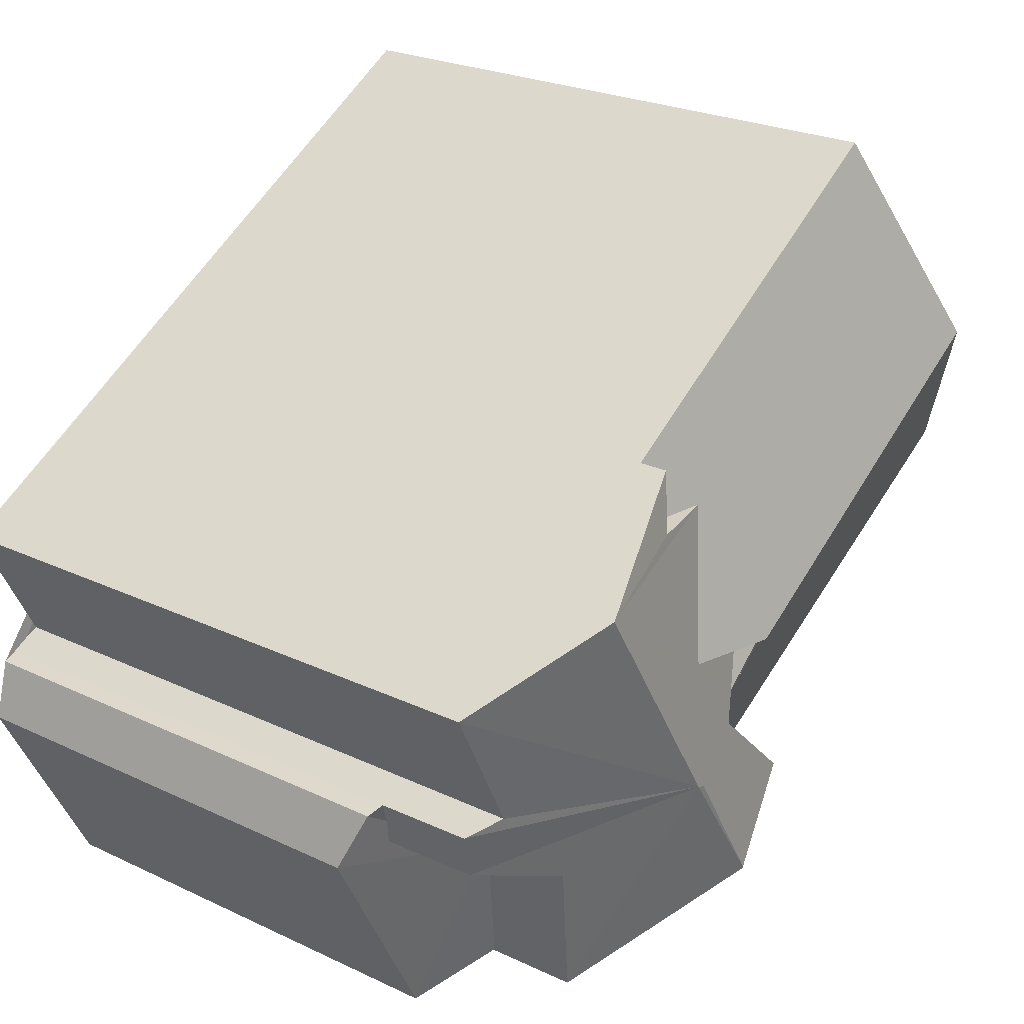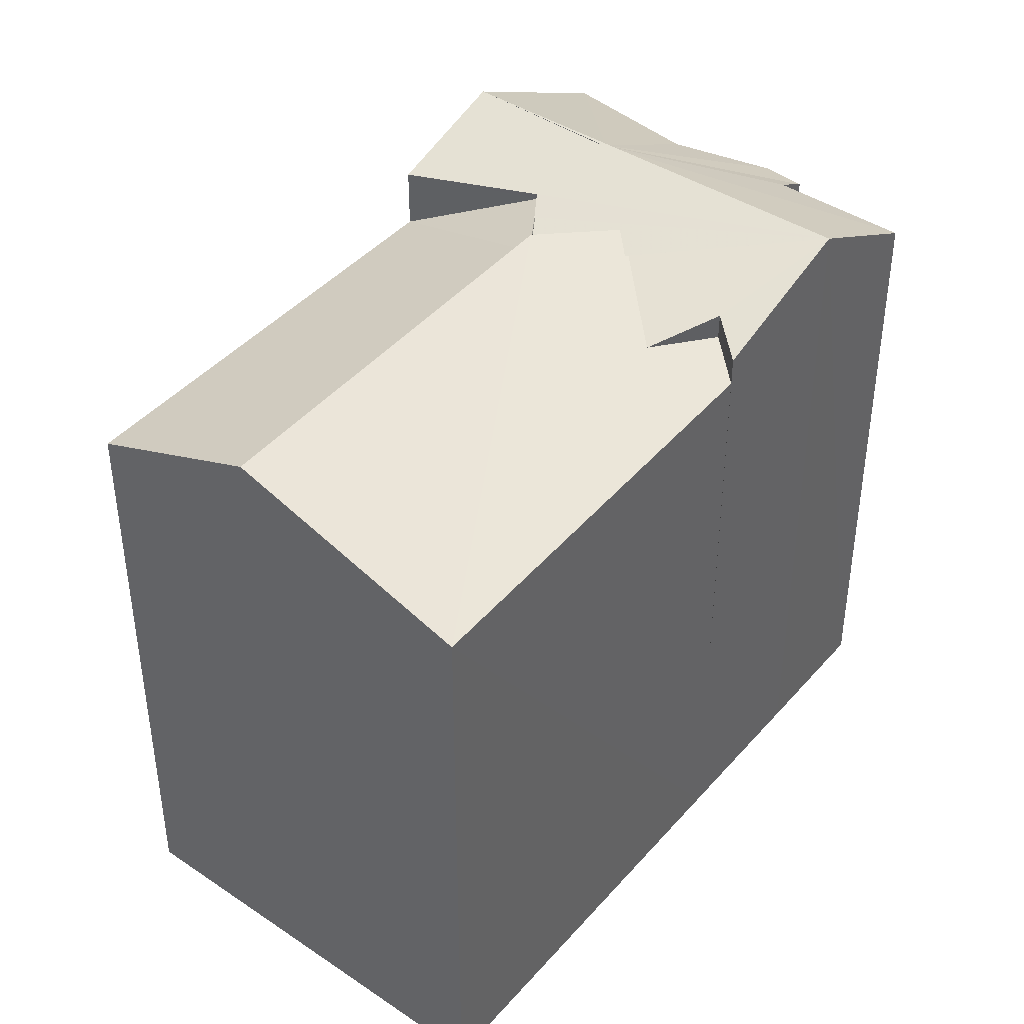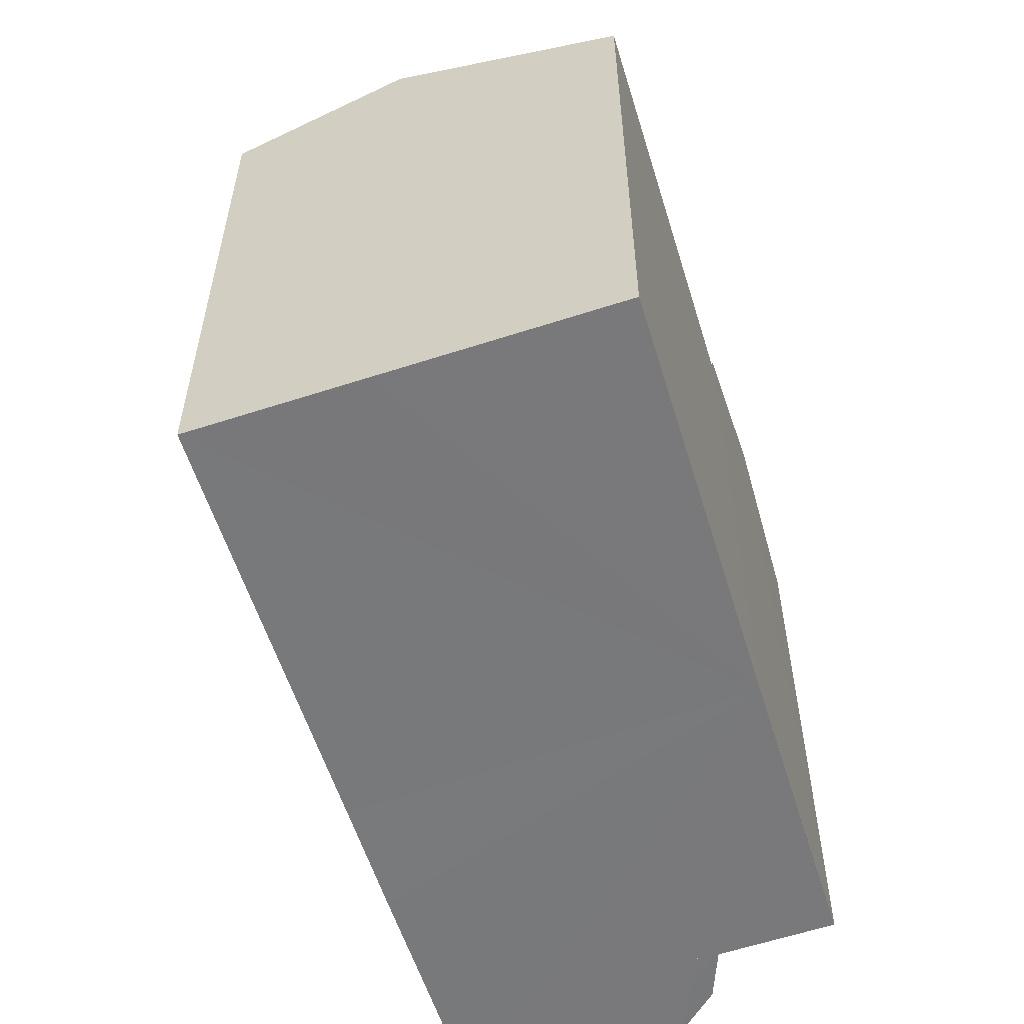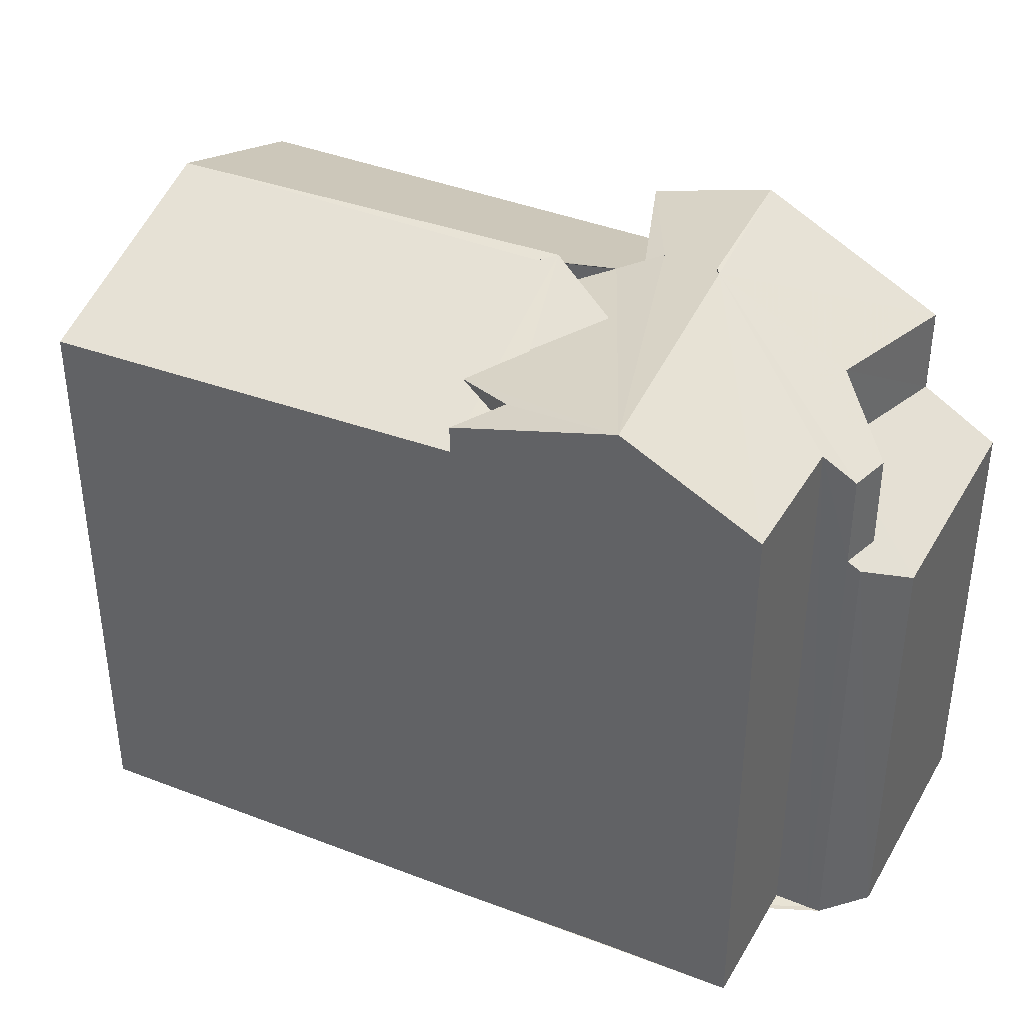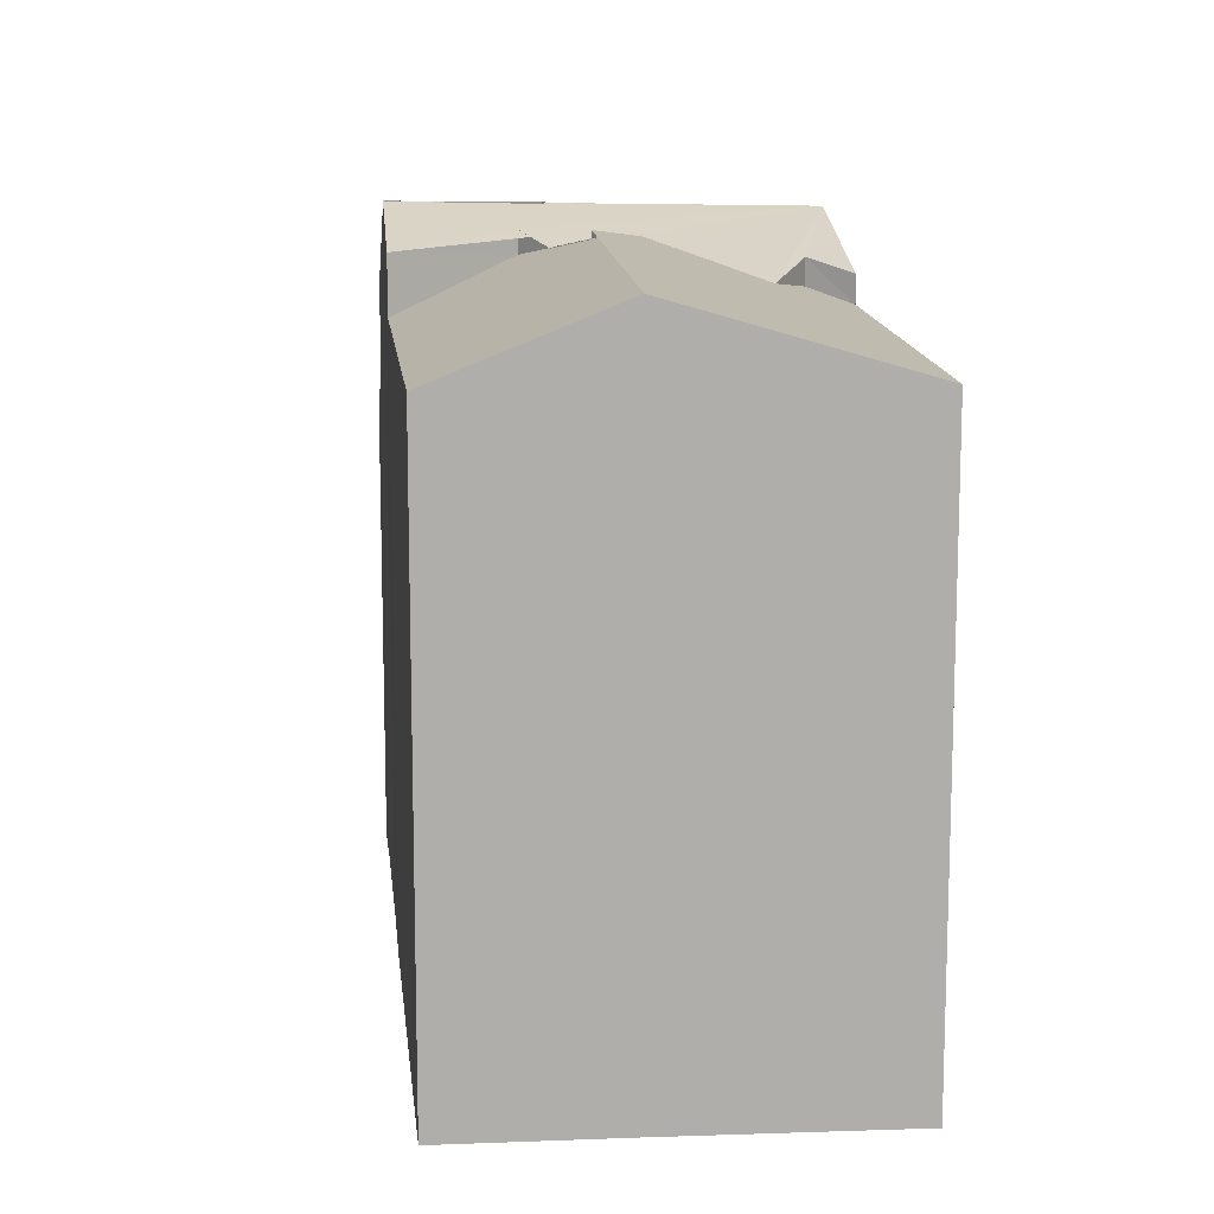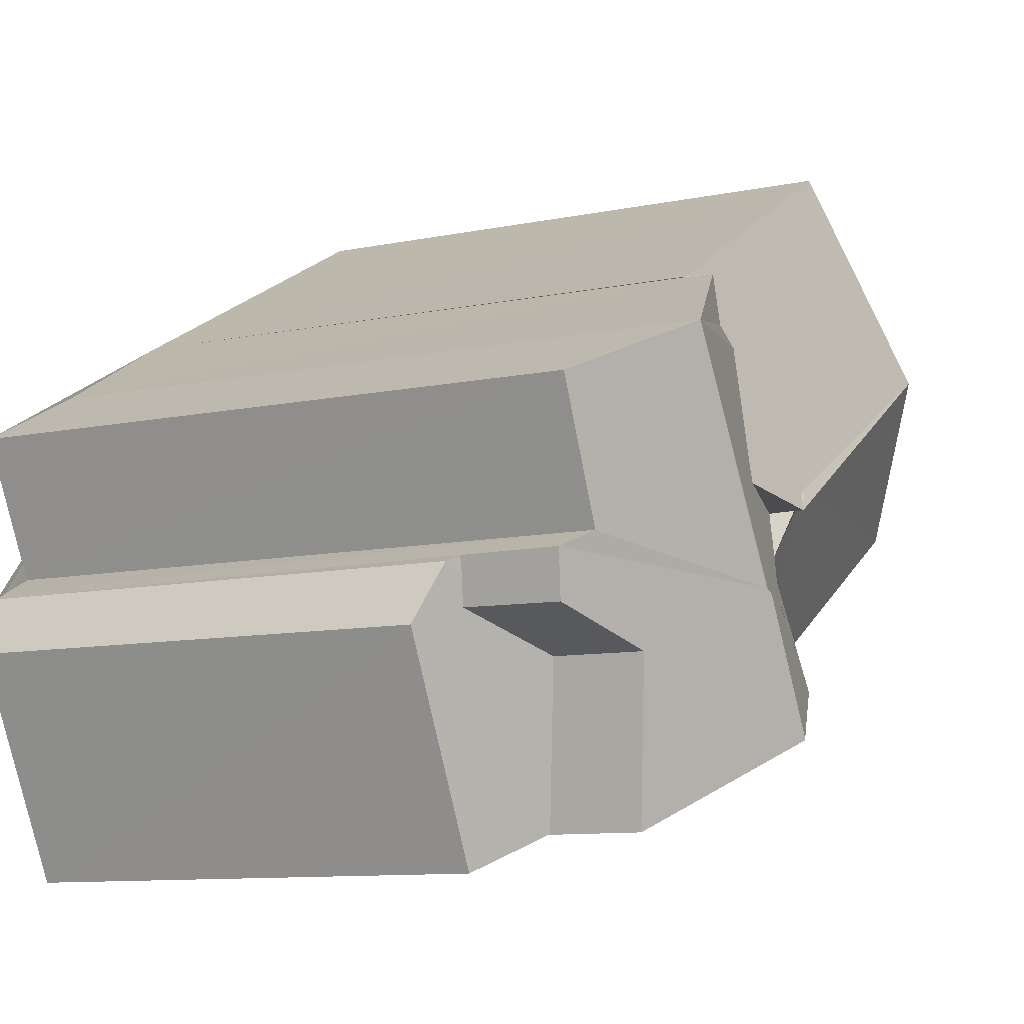
<metadata>
{"format":"obj","ext":"obj","renderer":"f3d","projection":"perspective","resolution":1024,"background":"white","views":[{"elev":24.8,"azim":-52.6,"up":"+Y"},{"elev":42.9,"azim":156.6,"up":"+Z"},{"elev":-57.8,"azim":136.2,"up":"+Z"},{"elev":40.0,"azim":-125.5,"up":"+Z"},{"elev":12.8,"azim":112.9,"up":"+Z"},{"elev":-10.5,"azim":-63.0,"up":"+Y"}]}
</metadata>
<code>
v 8.491e+04 4.467e+05 0.009
v 8.492e+04 4.467e+05 0.009
v 8.492e+04 4.467e+05 0.009
v 8.492e+04 4.467e+05 0.009
v 8.492e+04 4.467e+05 0.009
v 8.492e+04 4.467e+05 0.009
v 8.491e+04 4.467e+05 0.009
v 8.491e+04 4.467e+05 0.009
v 8.491e+04 4.467e+05 0.009
v 8.491e+04 4.467e+05 0.009
v 8.491e+04 4.467e+05 0.009
v 8.491e+04 4.467e+05 0.009
v 8.491e+04 4.467e+05 0.009
v 8.491e+04 4.467e+05 0.009
v 8.491e+04 4.467e+05 8.971
v 8.491e+04 4.467e+05 7.523
v 8.491e+04 4.467e+05 7.443
v 8.491e+04 4.467e+05 8.892
v 8.491e+04 4.467e+05 7.399
v 8.491e+04 4.467e+05 10.43
v 8.491e+04 4.467e+05 9.291
v 8.491e+04 4.467e+05 10.54
v 8.491e+04 4.467e+05 10.51
v 8.491e+04 4.467e+05 10.52
v 8.491e+04 4.467e+05 7.017
v 8.491e+04 4.467e+05 7.027
v 8.491e+04 4.467e+05 7.741
v 8.491e+04 4.467e+05 9.429
v 8.491e+04 4.467e+05 8.079
v 8.491e+04 4.467e+05 9.107
v 8.492e+04 4.467e+05 10.57
v 8.492e+04 4.467e+05 10.58
v 8.492e+04 4.467e+05 10.23
v 8.492e+04 4.467e+05 9.15
v 8.492e+04 4.467e+05 9.145
v 8.492e+04 4.467e+05 9.144
v 8.492e+04 4.467e+05 10.04
v 8.492e+04 4.467e+05 9.882
v 8.492e+04 4.467e+05 10.24
v 8.491e+04 4.467e+05 9.266
v 8.491e+04 4.467e+05 9.901
v 8.491e+04 4.467e+05 9.487
v 8.491e+04 4.467e+05 9.296
v 8.491e+04 4.467e+05 9.723
v 8.492e+04 4.467e+05 9.64
v 8.492e+04 4.467e+05 10.24
v 8.492e+04 4.467e+05 9.822
v 8.492e+04 4.467e+05 10.05
v 8.492e+04 4.467e+05 10.36
v 8.491e+04 4.467e+05 10.14
v 8.492e+04 4.467e+05 10.3
f 1 2 3 4 5 6 7 8 9 10 11 12 13 14
f 15 16 17 18
f 16 11 10 19
f 20 14 13 21
f 22 23 24
f 19 10 9 25
f 26 8 7 27
f 28 29 27 30
f 25 9 8 26
f 30 27 7 6 31 32
f 32 31 23 22
f 33 3 2 34
f 35 4 3 33
f 31 6 5 36 37
f 37 36 38 39
f 40 12 11 16 15
f 21 13 12 40
f 41 42 43 44
f 42 41 45
f 44 43 1 14 20
f 18 17 29 28
f 36 5 4 35
f 46 47 48
f 39 38 48
f 47 46 49 50
f 34 2 1 43
f 49 46 51
f 29 17 16 19 25 26 27
f 51 46 48 38 36 35 33
f 24 20 21 40 15 18 28 30 32 22
f 49 51 33 34 43 42 45 50
f 20 24 23 31 37 39 48 47 50 45 41 44

</code>
